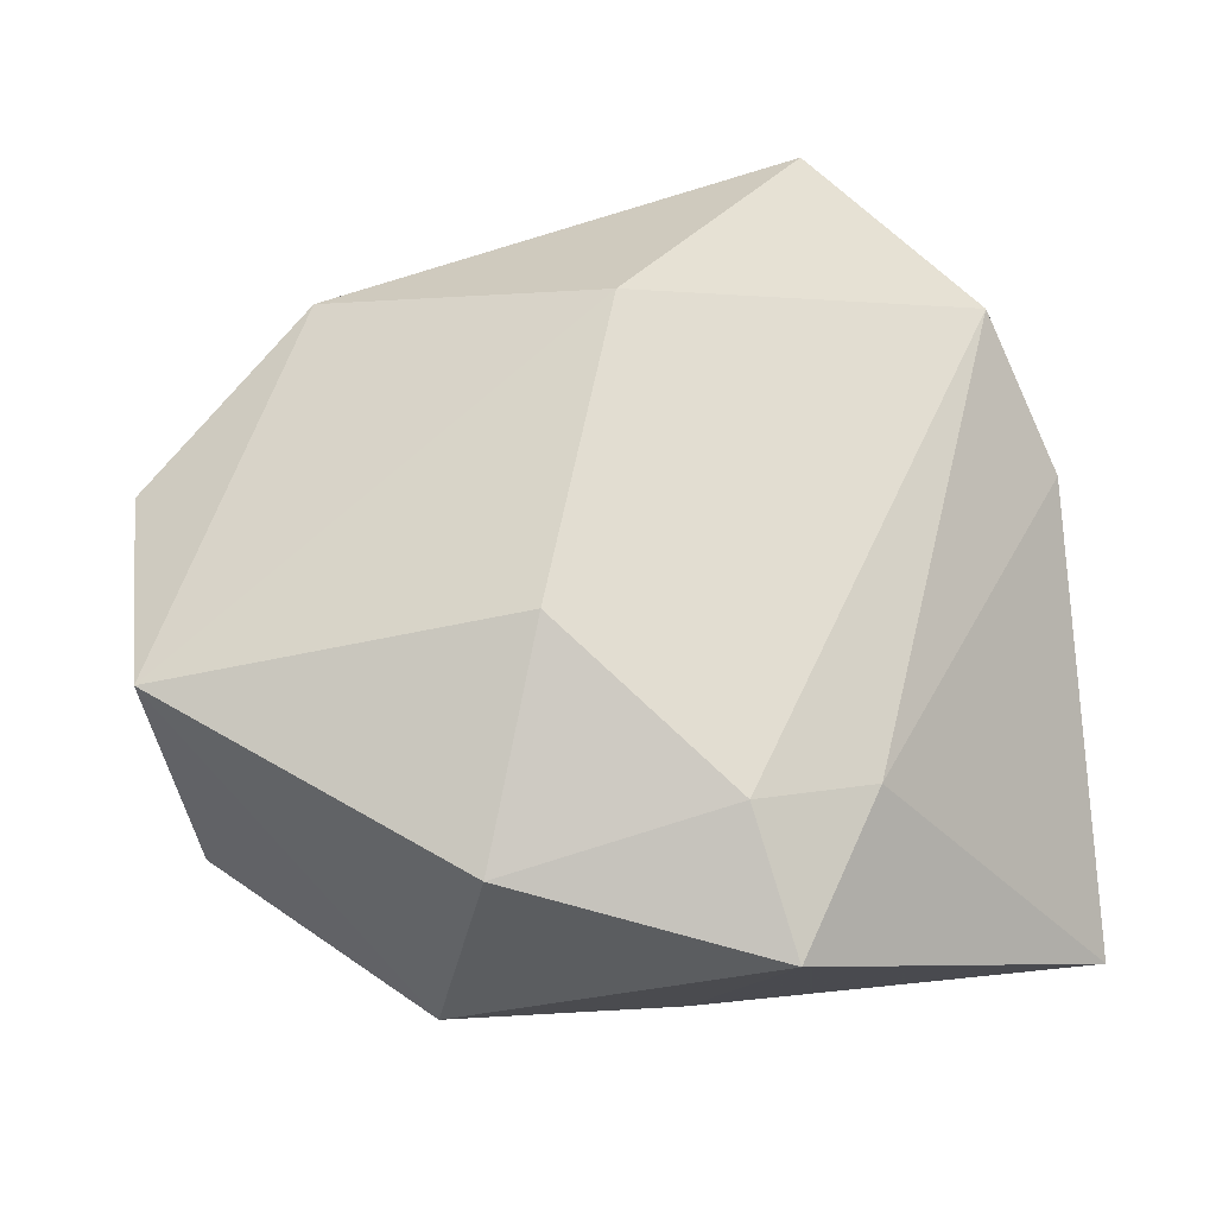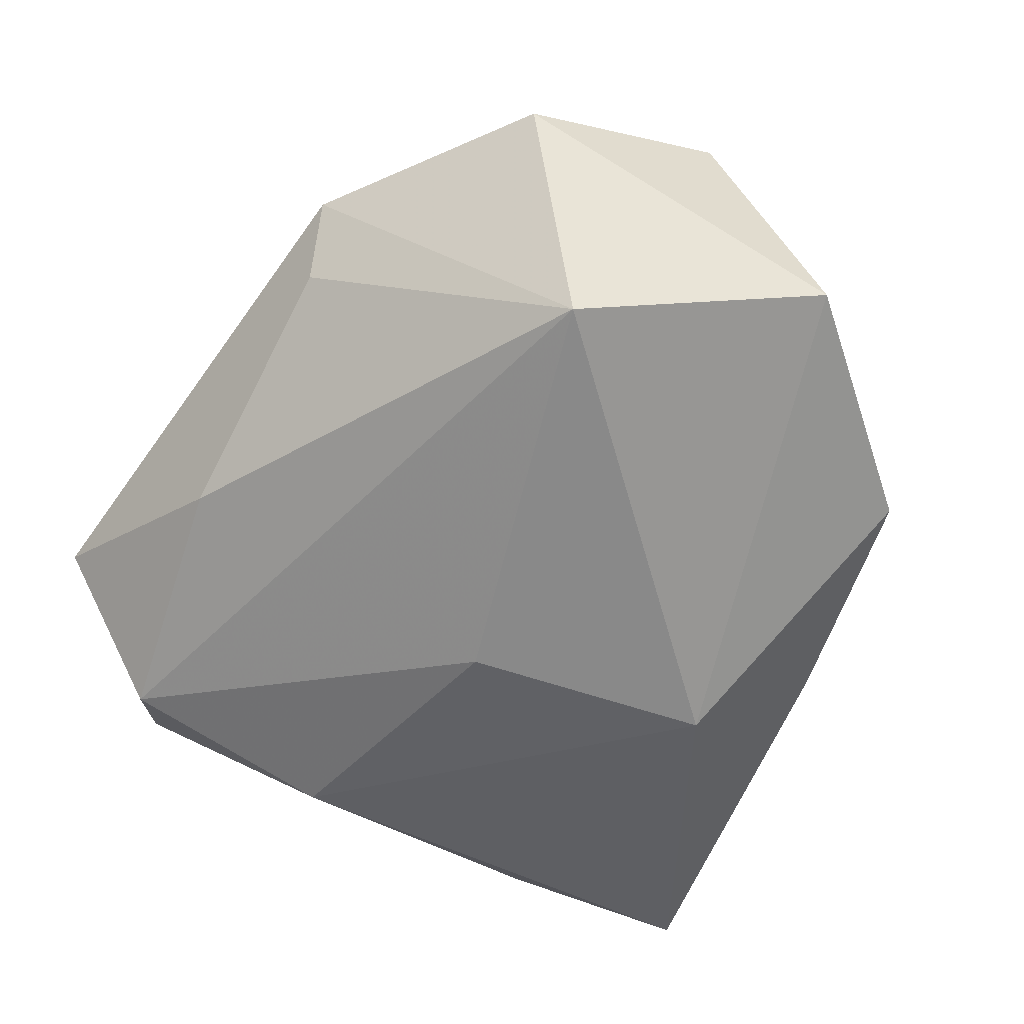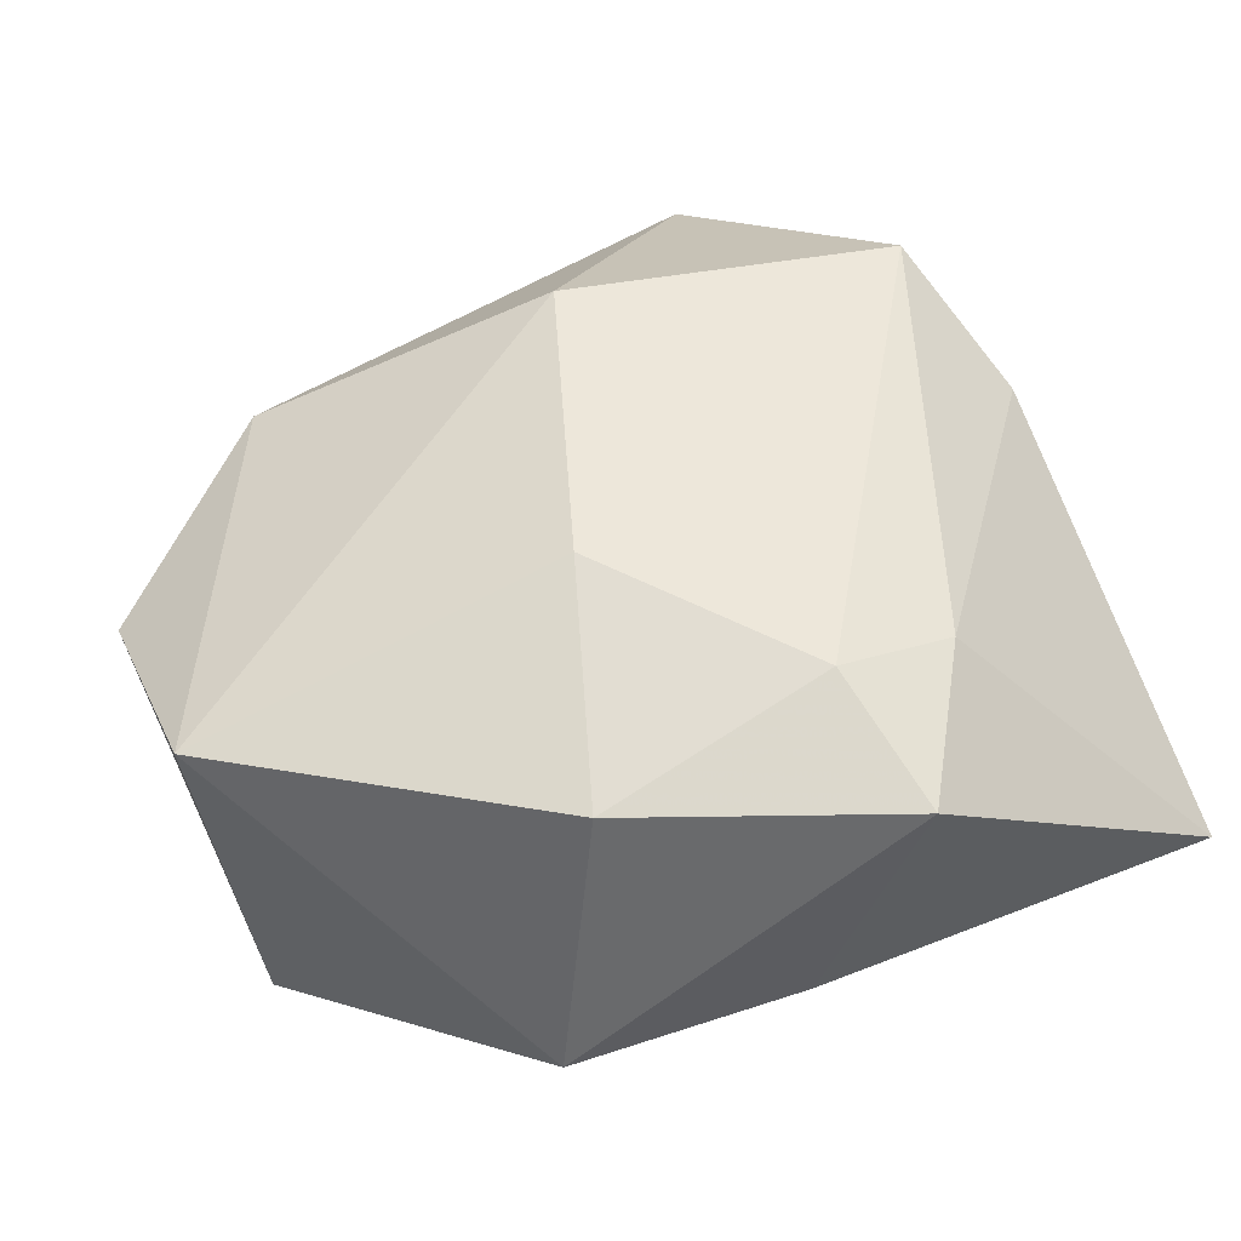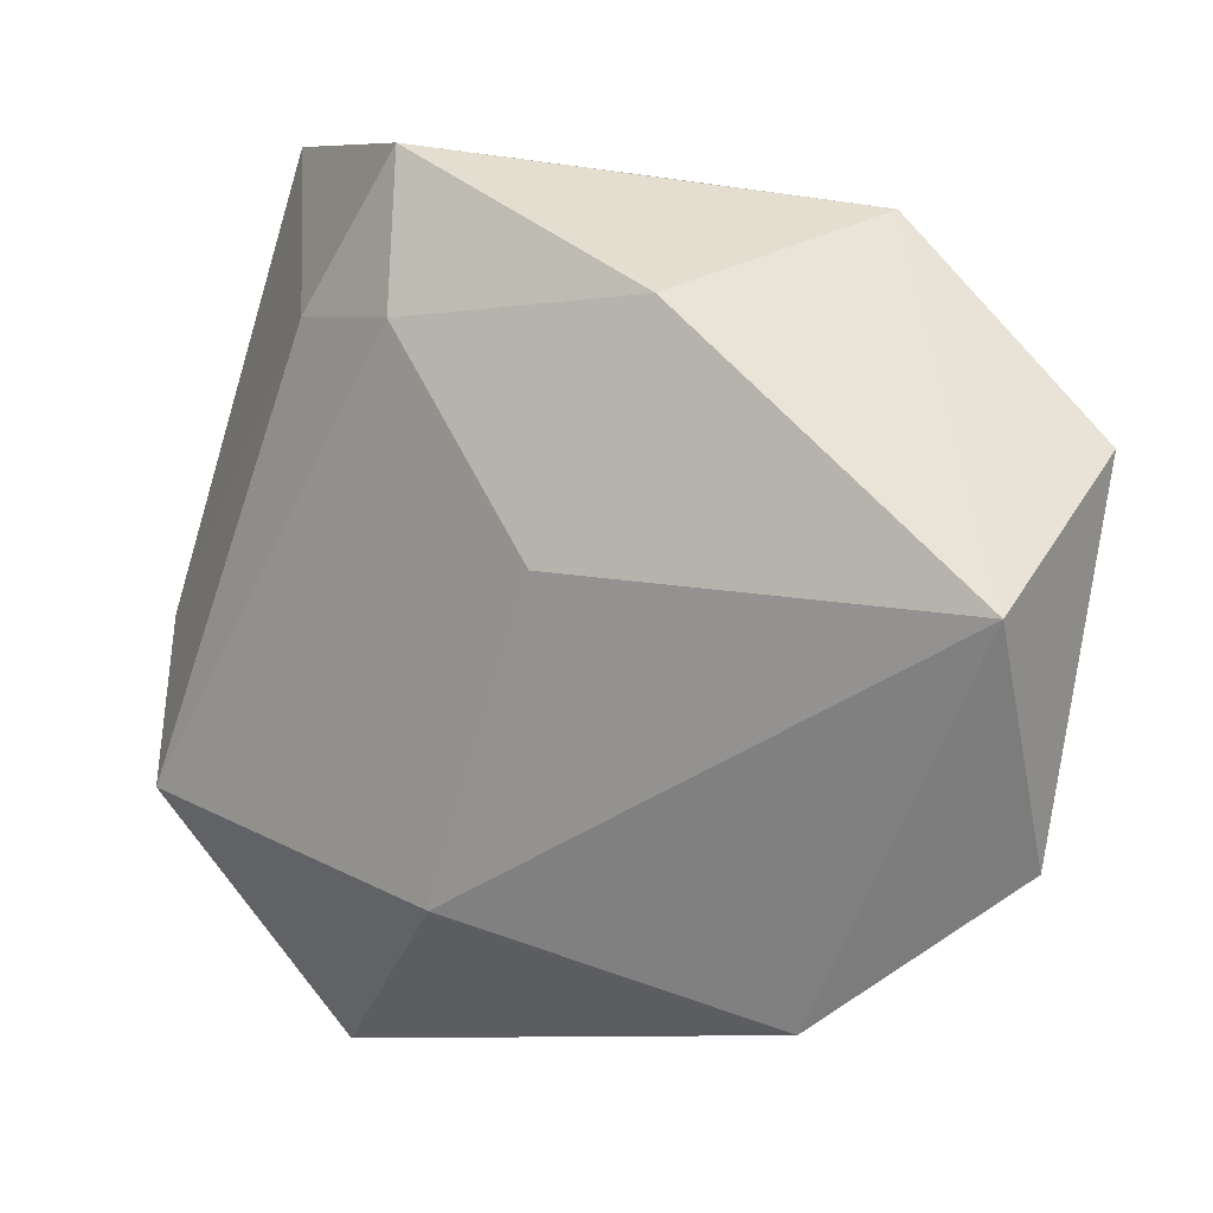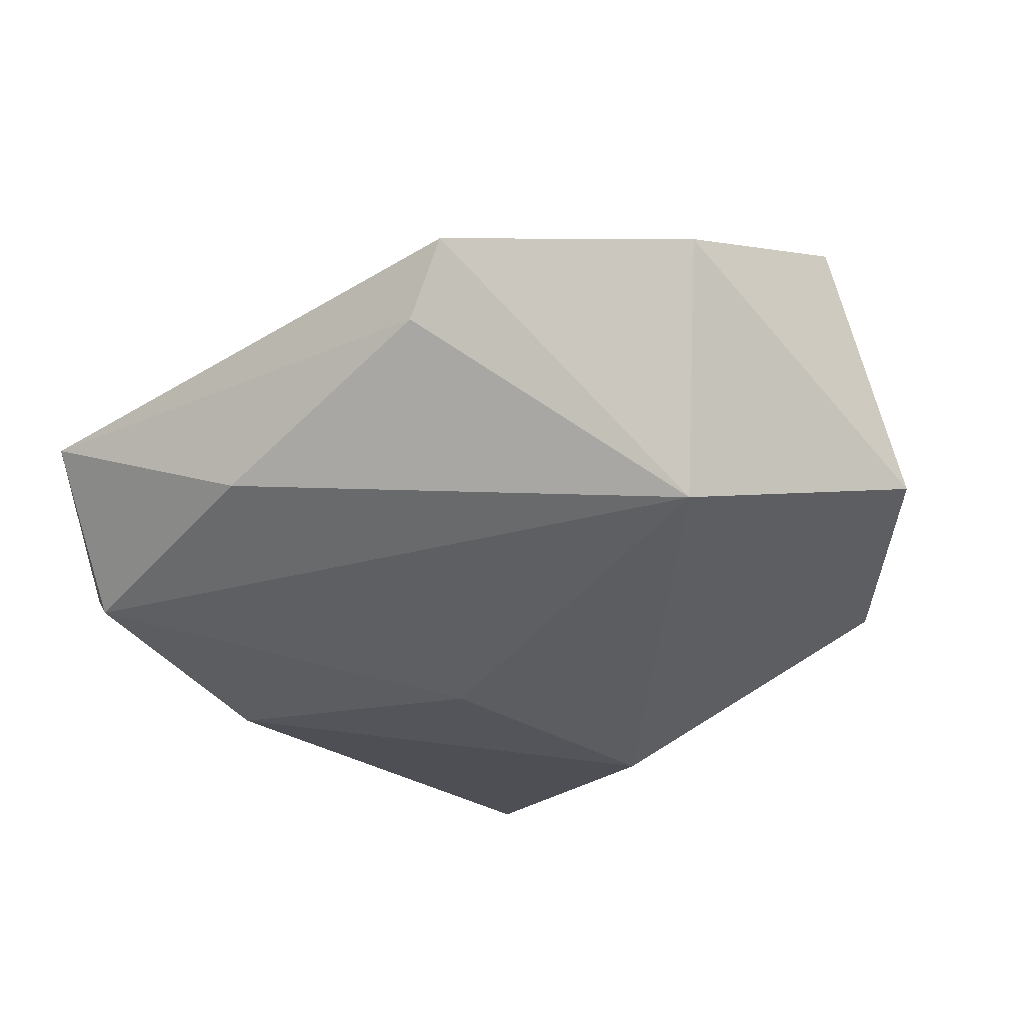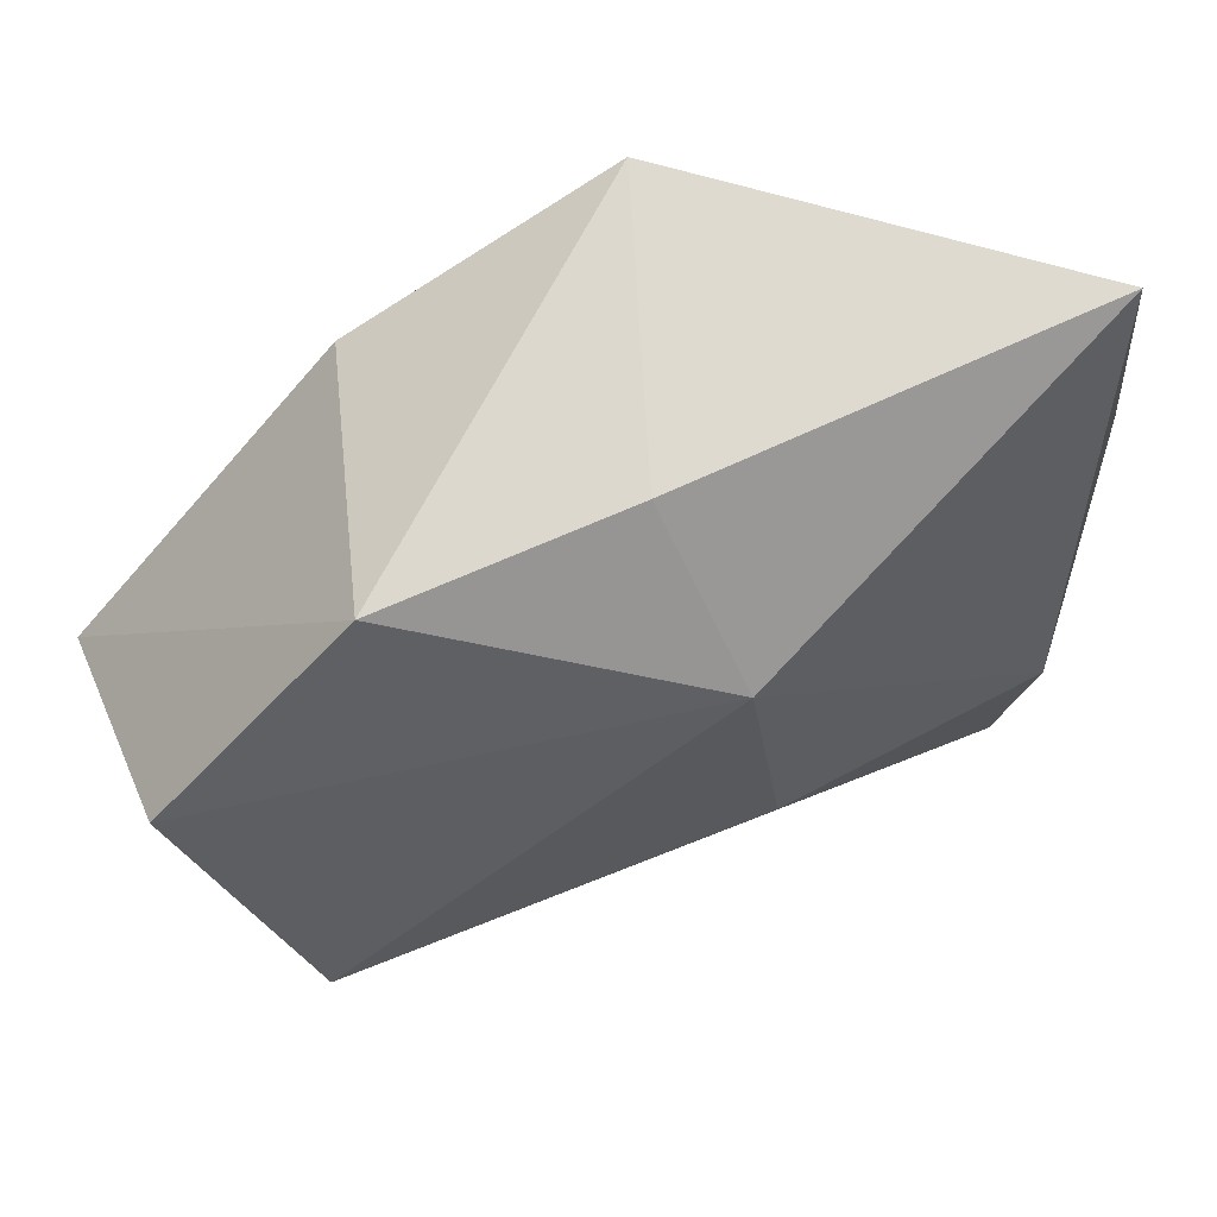
<metadata>
{"format":"obj","ext":"obj","renderer":"f3d","projection":"perspective","resolution":1024,"background":"white","views":[{"elev":74.9,"azim":168.3,"up":"+Z"},{"elev":-60.3,"azim":62.7,"up":"+Z"},{"elev":57.1,"azim":152.4,"up":"+Z"},{"elev":4.7,"azim":32.7,"up":"+Y"},{"elev":-35.7,"azim":42.9,"up":"+Z"},{"elev":65.0,"azim":158.9,"up":"+Y"}]}
</metadata>
<code>
v 0.01945 0.02529 0.01923
v -0.02667 -0.04519 0.0002921
v -0.006418 0.03835 0.01927
v 0.02518 -0.03732 0.005359
v -0.03351 -0.009604 -0.01679
v -0.04256 -0.004438 0.006889
v 0.002707 0.03668 -0.009229
v 0.03673 -0.01276 -0.02029
v -0.001092 0.02292 -0.02198
v -0.004395 -0.002948 -0.02265
v -0.004868 0.02349 0.02277
v 0.04613 -0.02191 0.002485
v 0.04666 0.0125 -0.01063
v 0.01946 -0.03569 -0.001247
v -0.03839 0.04109 -0.007935
v -0.04239 -0.001159 -0.00412
v 0.0477 -0.0001147 0.01368
v -0.03959 0.02034 -0.008177
v -0.033 -0.03218 -0.01242
v -0.006723 -0.03633 -0.009799
v 0.009712 0.002807 0.02313
v 0.02677 0.03307 -0.009017
v -0.03797 -0.01978 0.01515
v -0.003467 -0.02734 0.01929
v -0.01715 0.02376 0.01889
v -0.04 -0.02829 -0.005945
f 3 15 25
f 12 4 8
f 17 4 12
f 8 13 12
f 12 13 17
f 1 21 17
f 24 4 17
f 17 21 24
f 9 13 8
f 3 1 22
f 13 9 22
f 17 13 22
f 22 1 17
f 20 19 8
f 11 1 3
f 21 1 11
f 3 25 11
f 11 25 23
f 23 24 11
f 11 24 21
f 15 9 5
f 19 26 5
f 5 26 16
f 7 15 3
f 3 22 7
f 7 9 15
f 7 22 9
f 15 16 6
f 23 25 6
f 6 25 15
f 6 26 23
f 16 26 6
f 8 4 14
f 14 20 8
f 19 20 2
f 2 26 19
f 4 24 2
f 2 24 23
f 23 26 2
f 2 14 4
f 20 14 2
f 18 16 15
f 15 5 18
f 18 5 16
f 10 5 9
f 10 9 8
f 8 19 10
f 19 5 10

</code>
